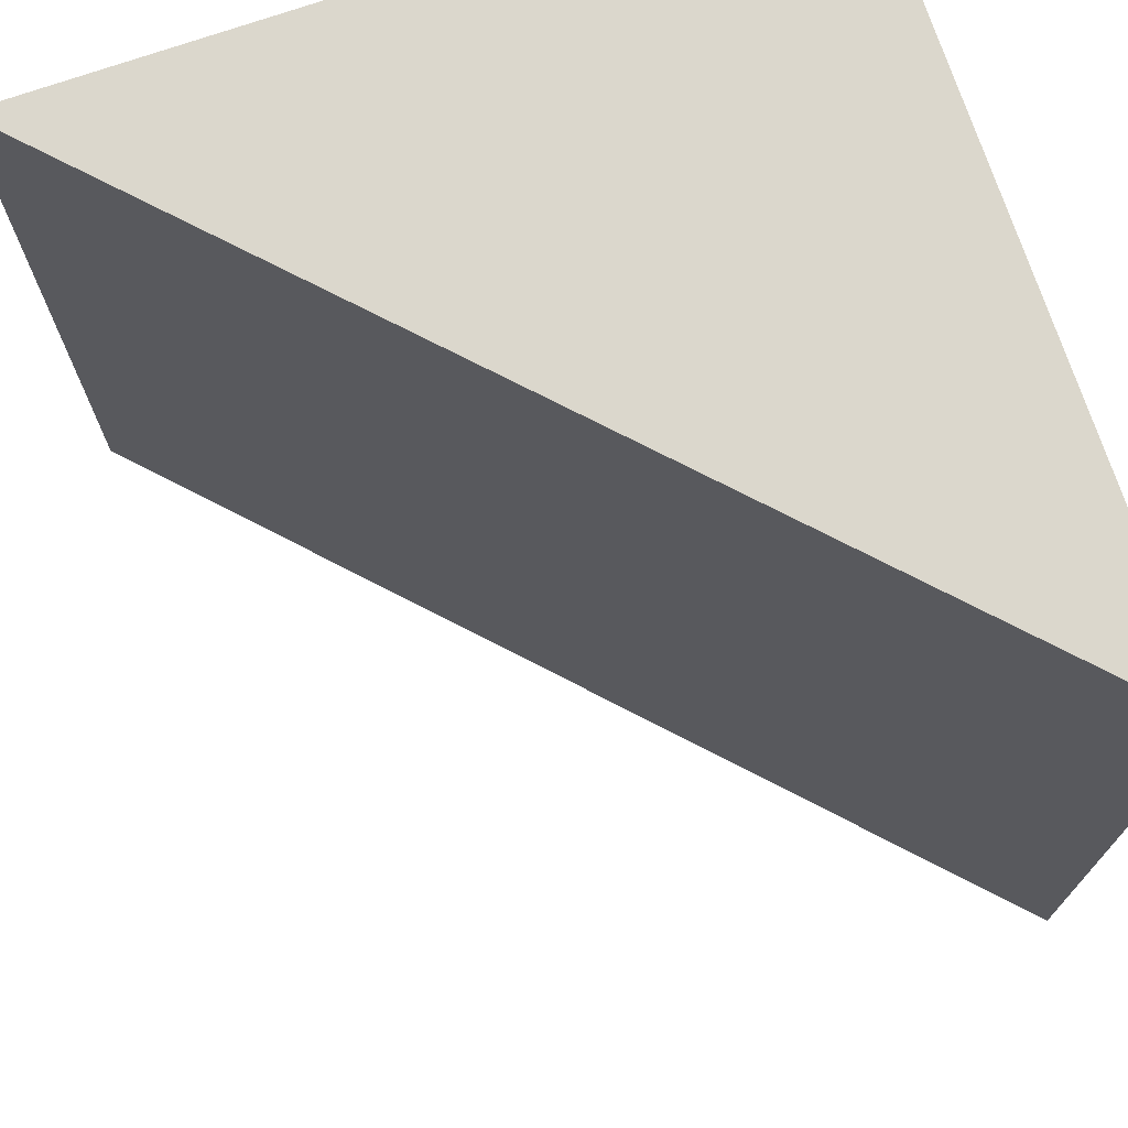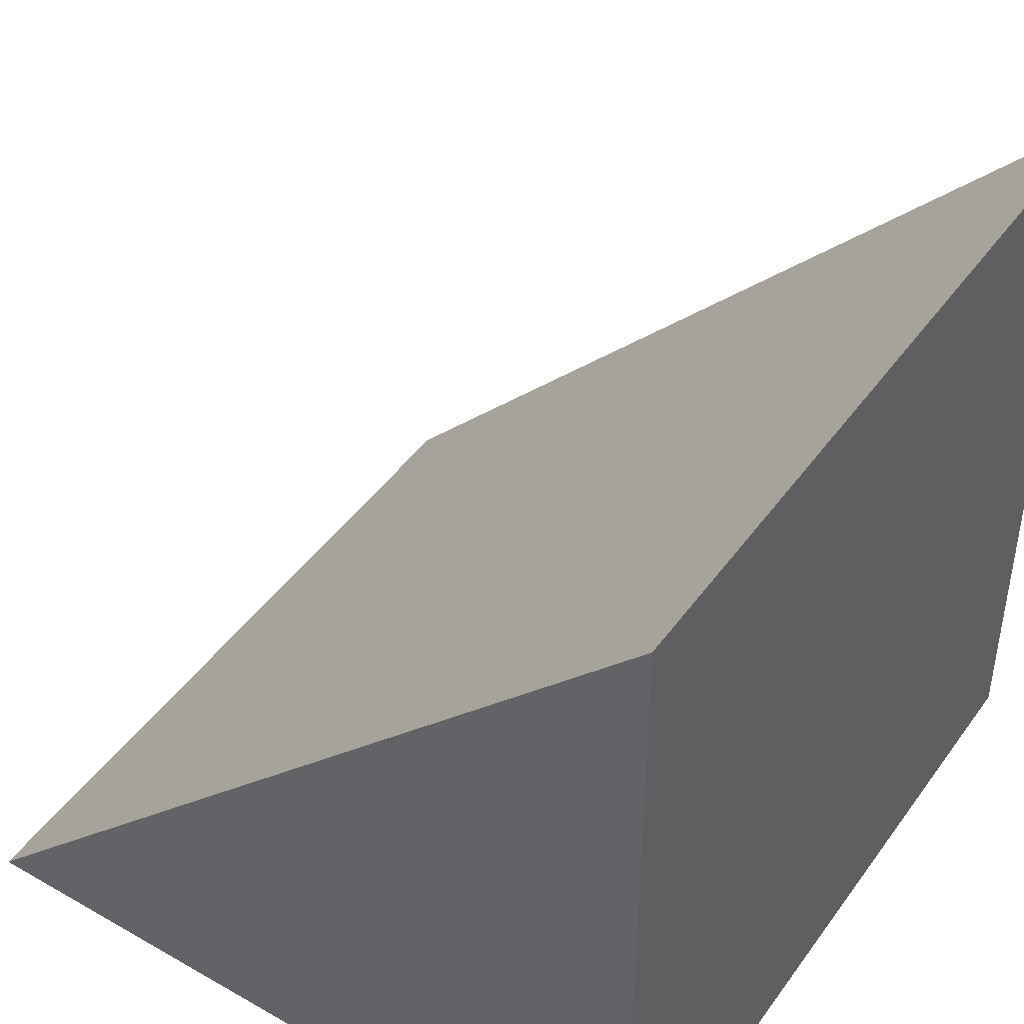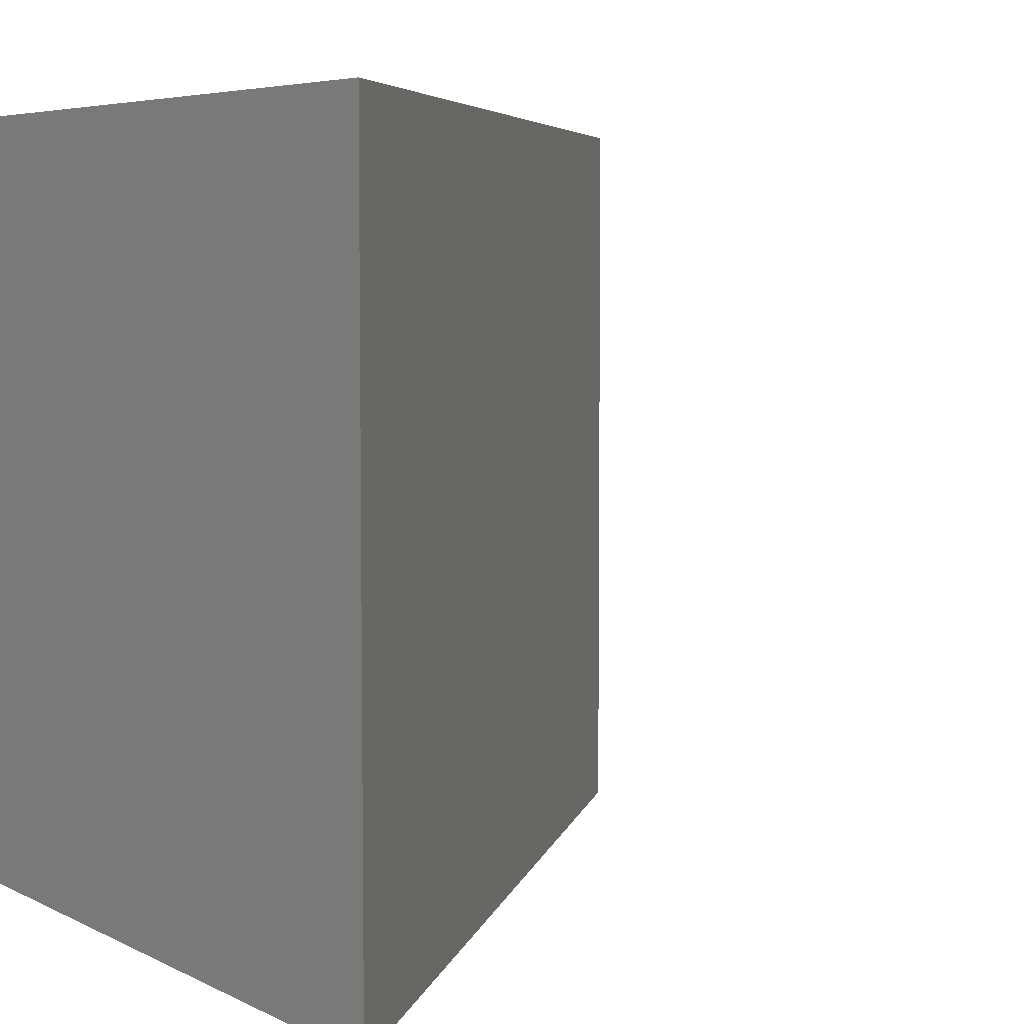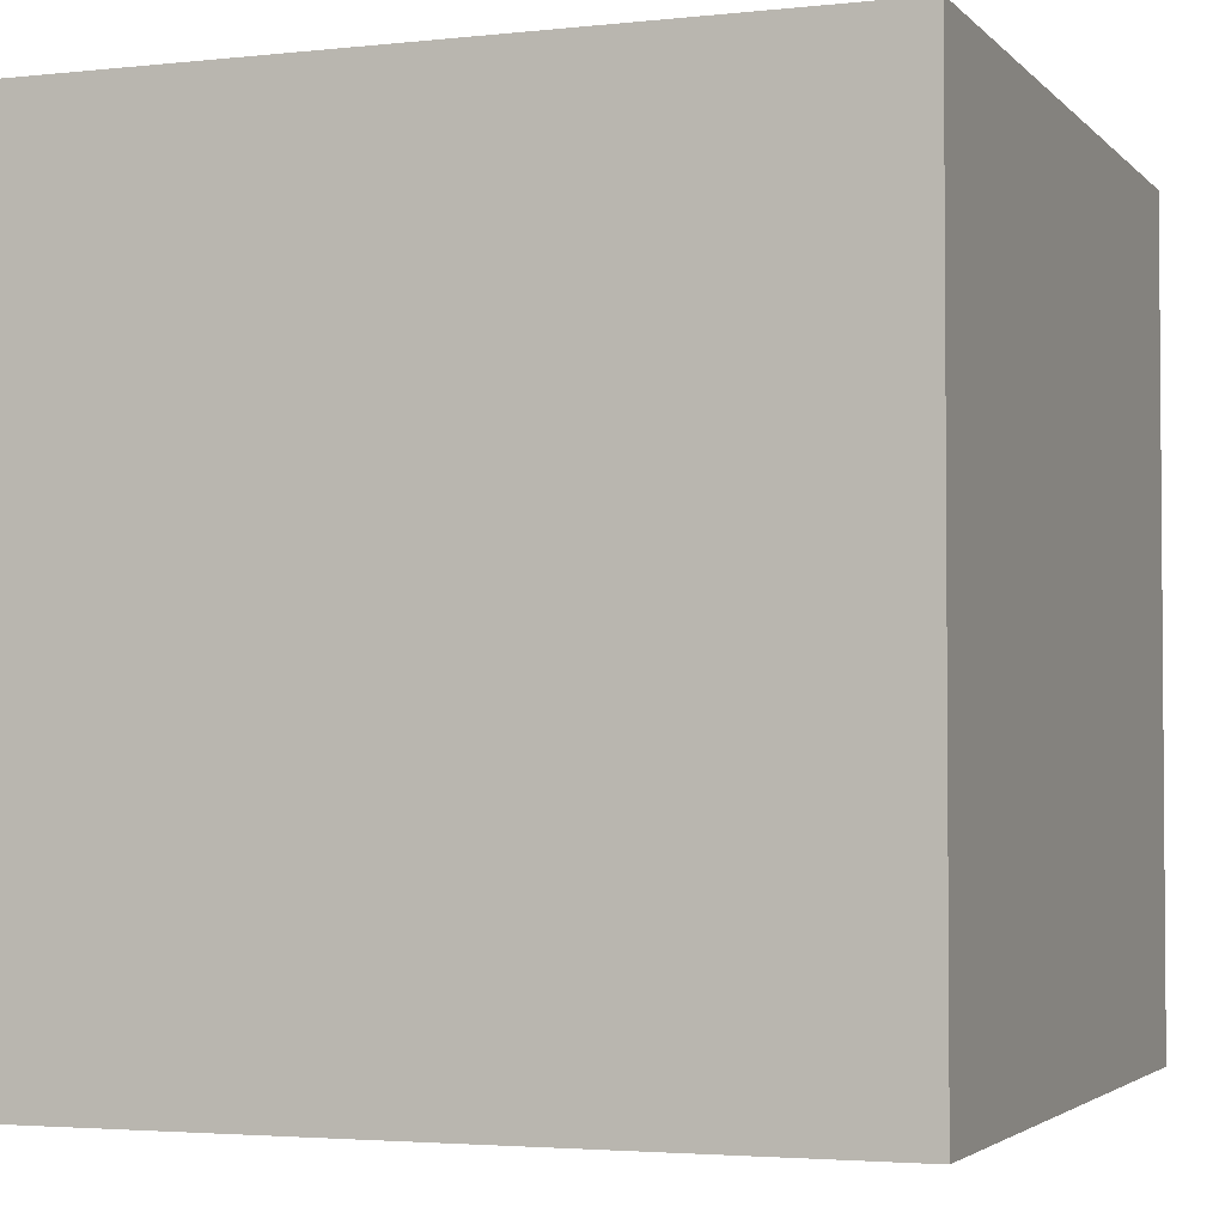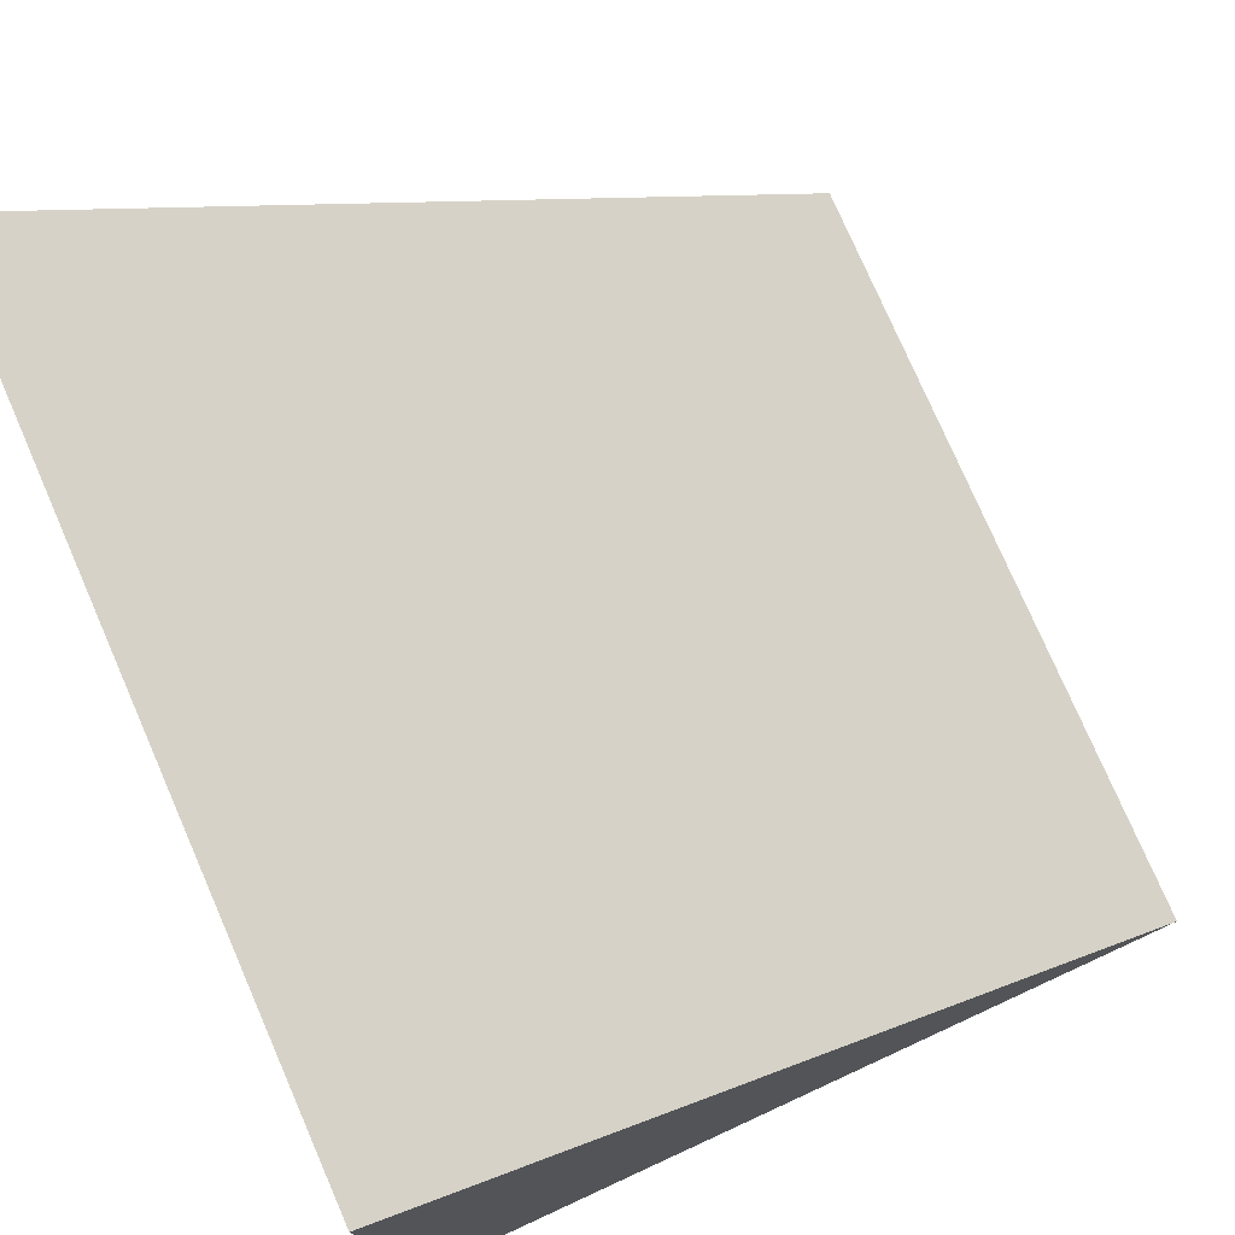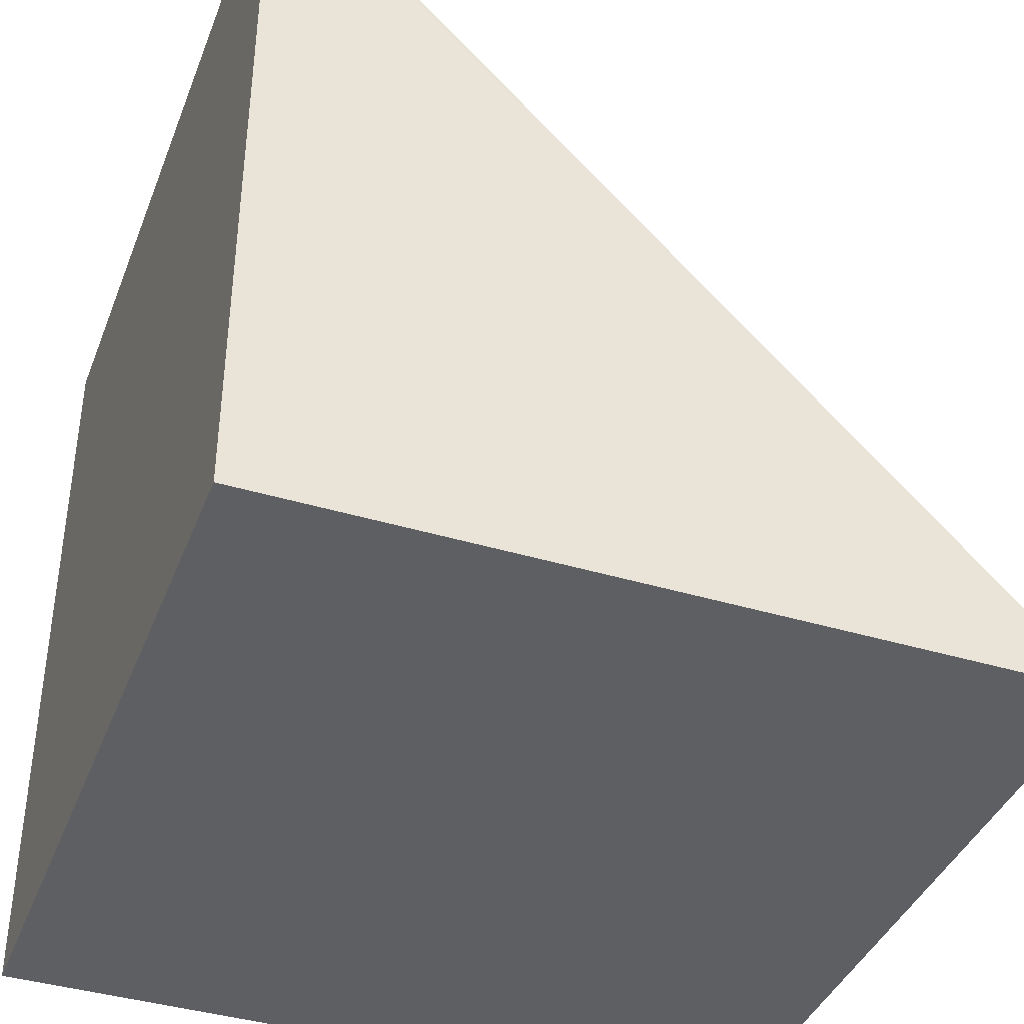
<metadata>
{"format":"obj","ext":"obj","renderer":"f3d","projection":"perspective","resolution":1024,"background":"white","views":[{"elev":73.0,"azim":161.7,"up":"+Z"},{"elev":44.8,"azim":-145.8,"up":"+Y"},{"elev":5.6,"azim":56.2,"up":"+Z"},{"elev":-3.1,"azim":-69.2,"up":"+Z"},{"elev":76.7,"azim":-24.2,"up":"+Y"},{"elev":-39.3,"azim":-20.0,"up":"+Y"}]}
</metadata>
<code>
o 8724
v 2182 1880 7.165
v 2182 1880 7.165
v 2182 1880 7.175
v 2182 1880 7.165
v 2182 1880 7.175
v 2182 1880 7.175
v 2182 1880 7.175
v 2182 1880 7.165
v 2182 1880 7.165
v 2182 1880 7.175
v 2182 1880 7.165
v 2182 1880 7.175
v 2182 1880 7.165
v 2182 1880 7.165
v 2182 1880 7.175
v 2182 1880 7.165
v 2182 1880 7.175
v 2182 1880 7.165
v 2182 1880 7.165
f 1 2 3
f 3 4 5
f 6 7 5
f 8 9 10
f 10 11 12
f 13 14 15
f 15 16 17
f 13 18 19

</code>
